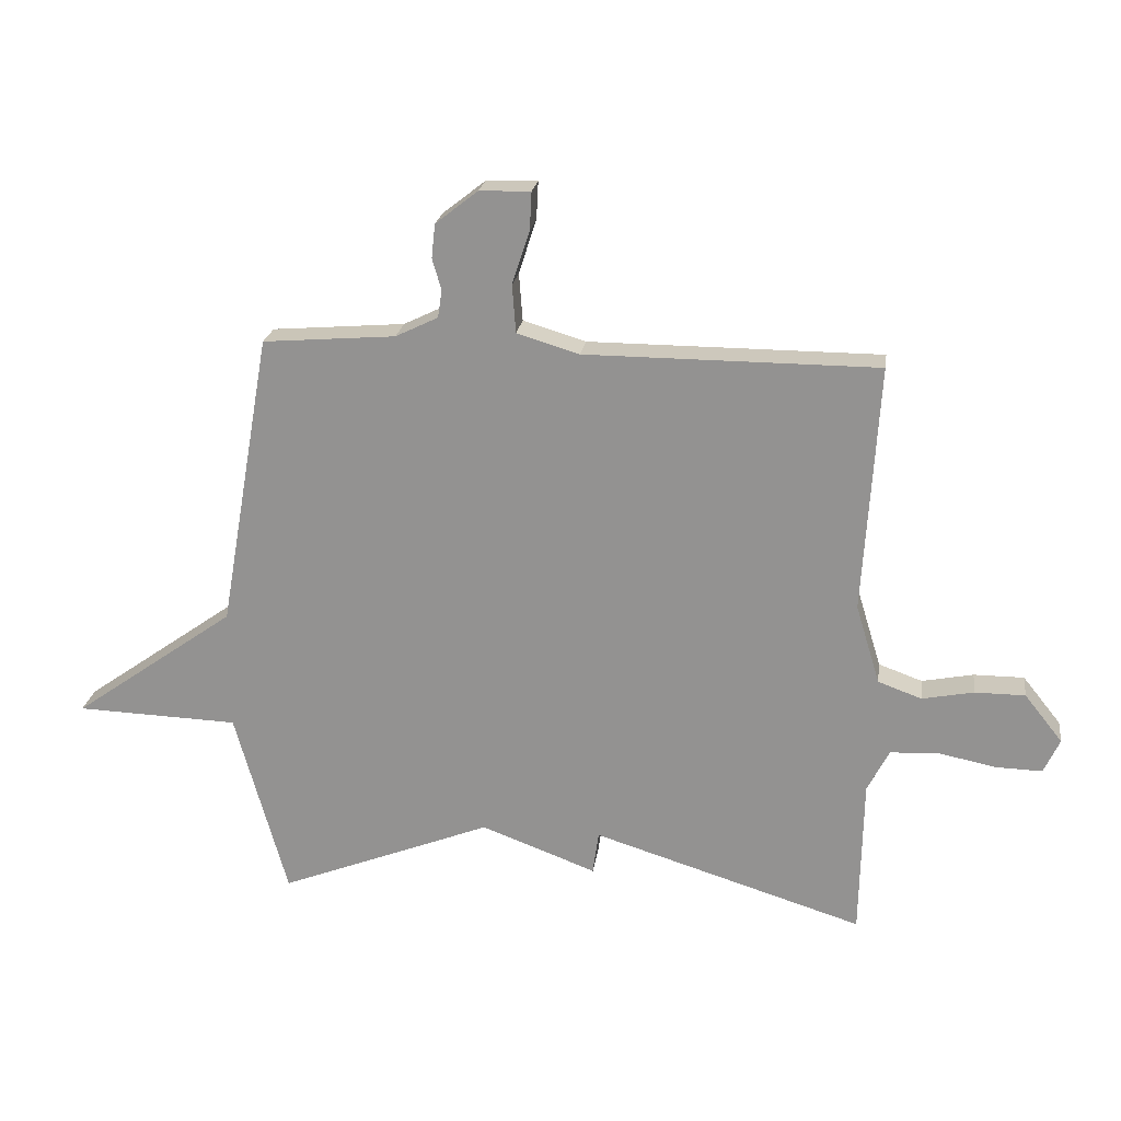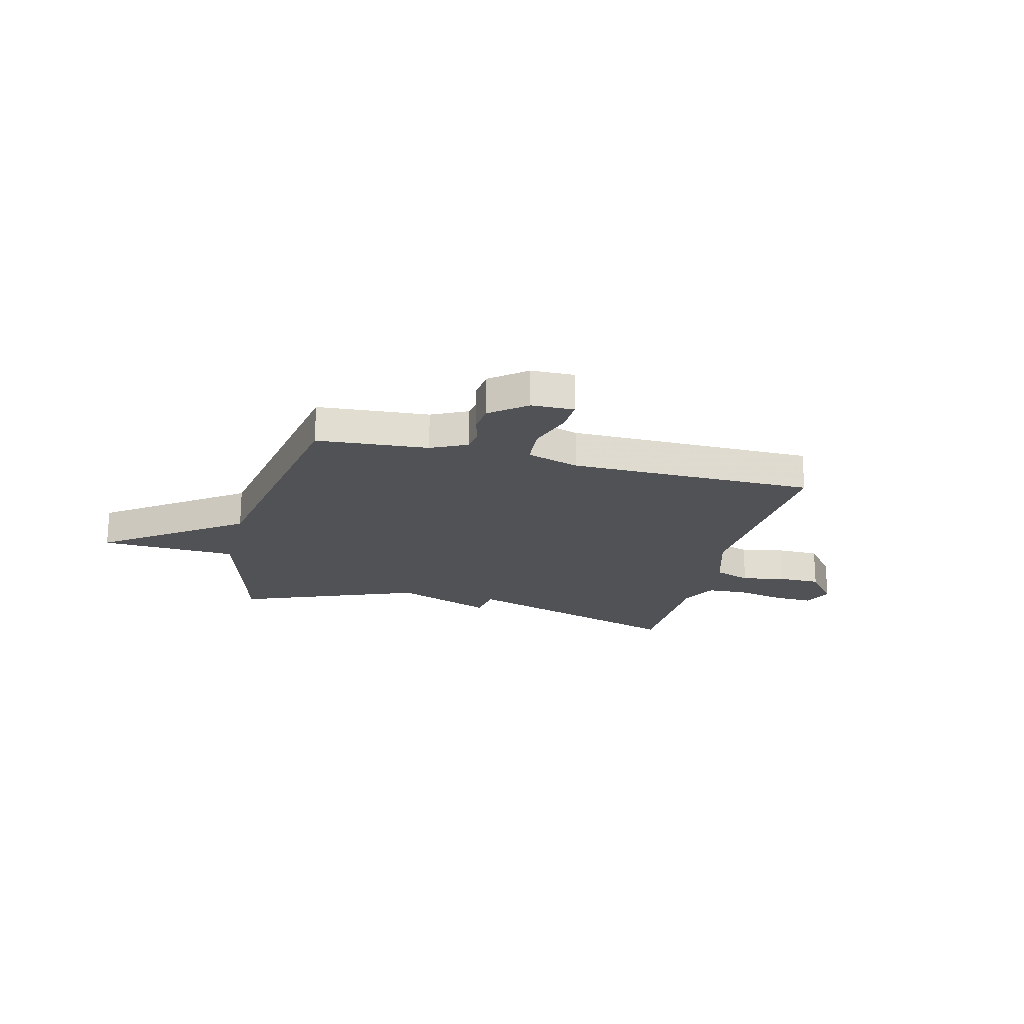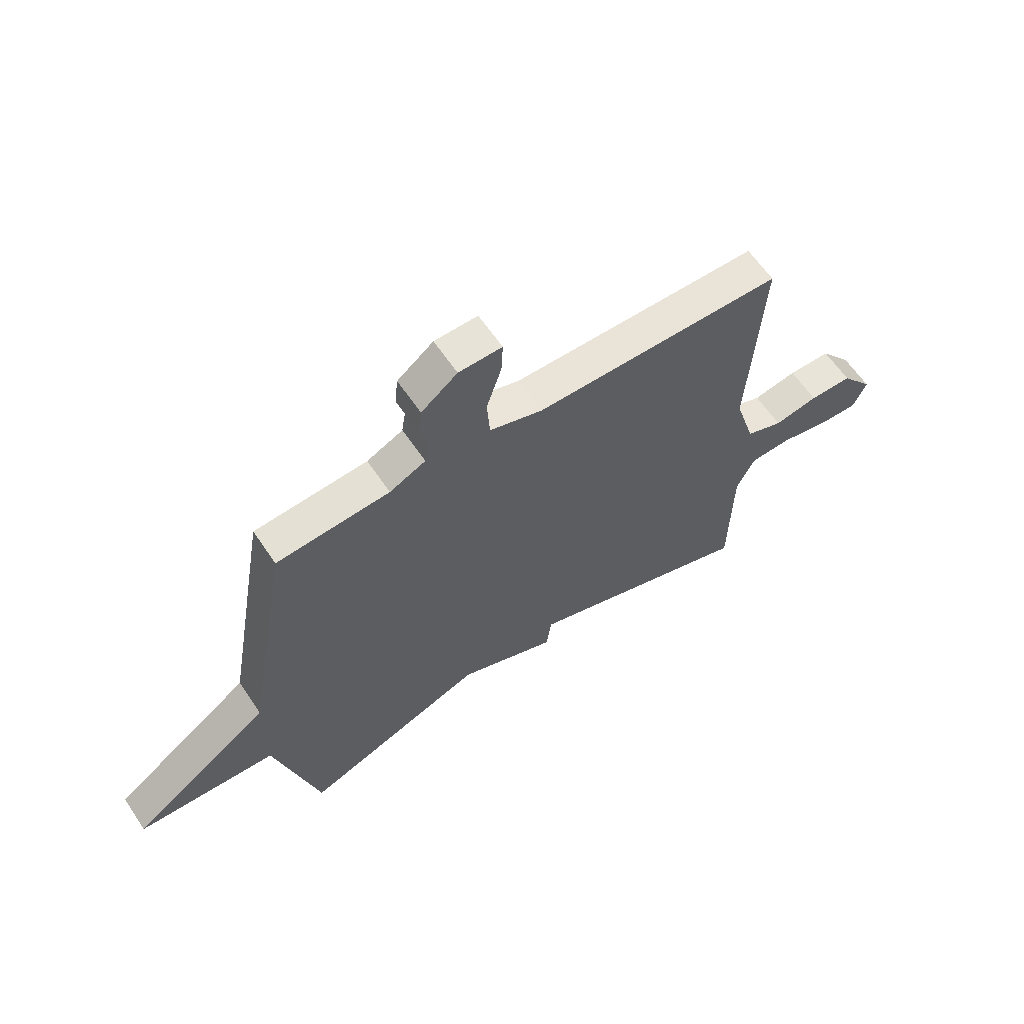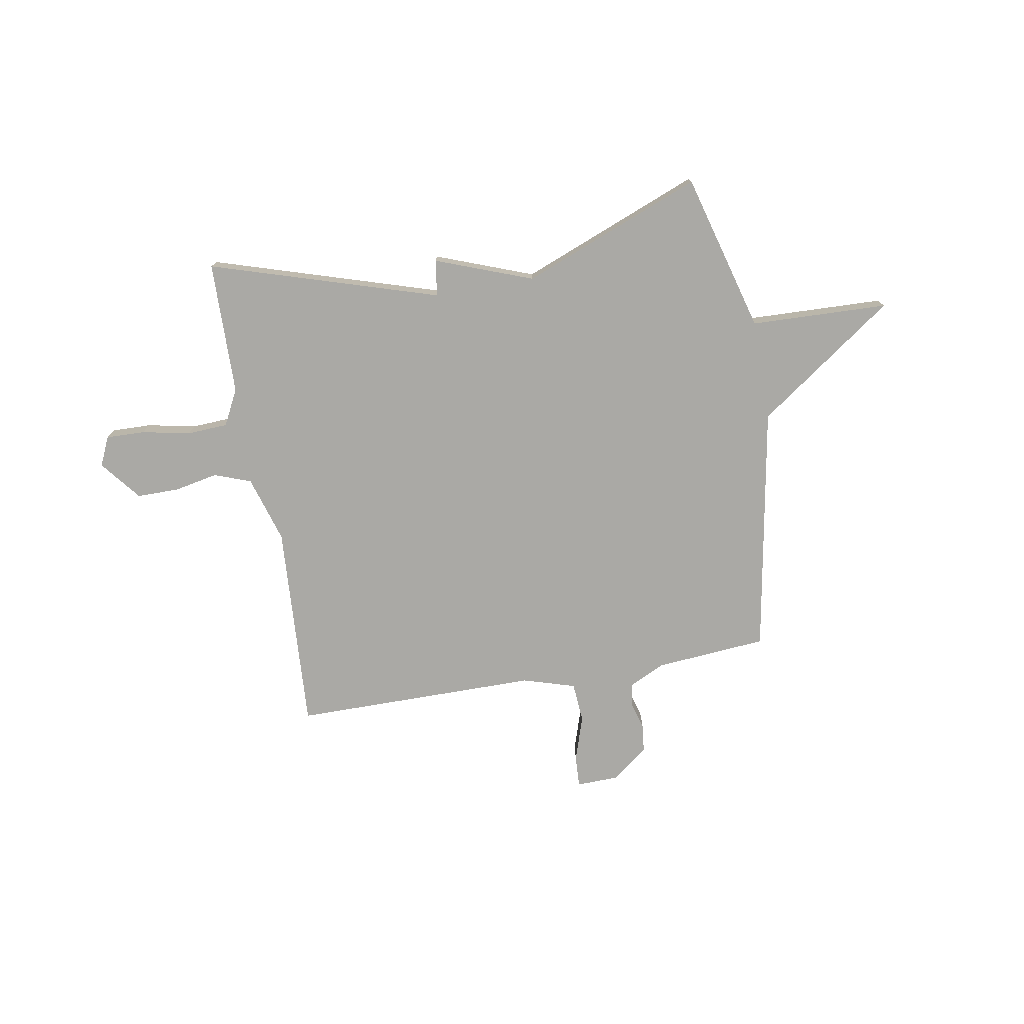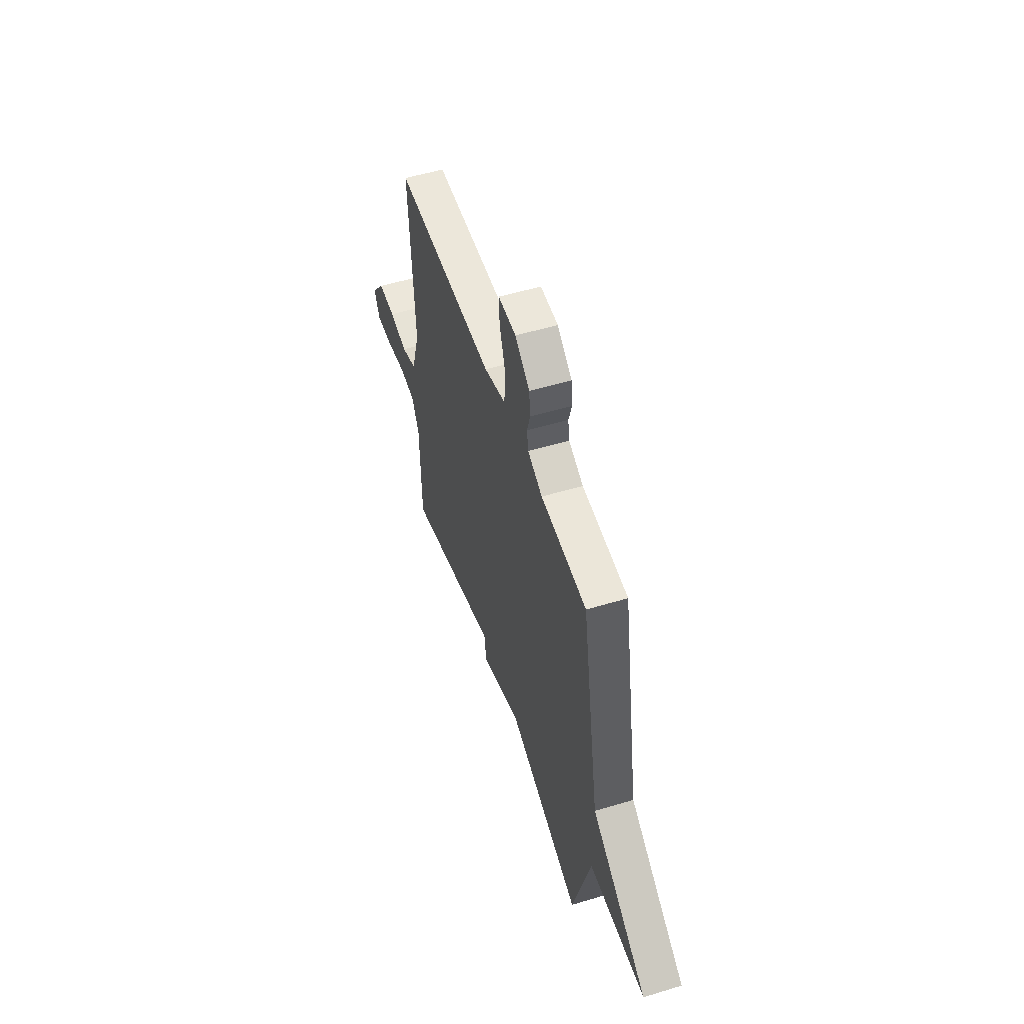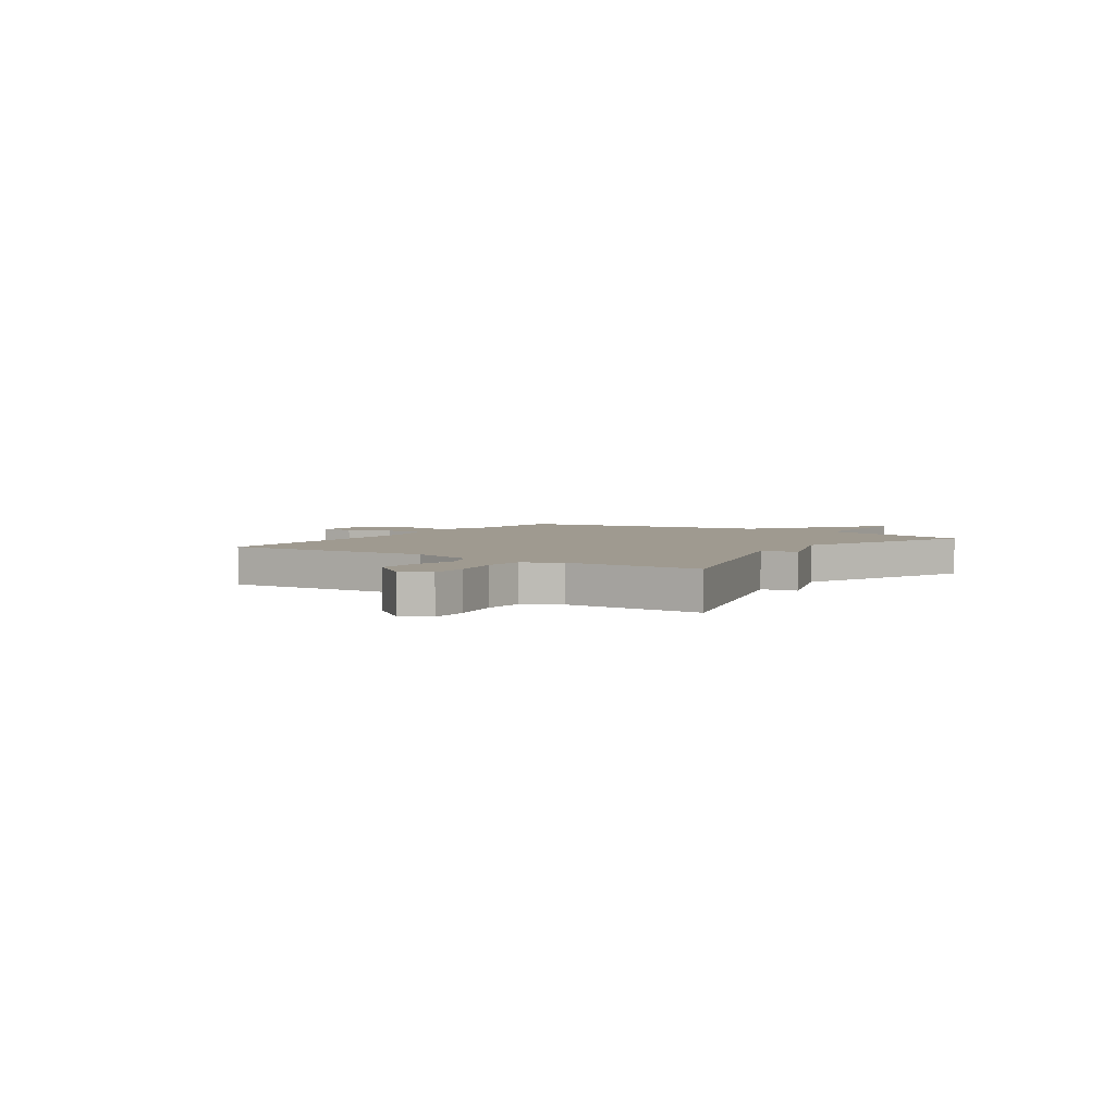
<metadata>
{"format":"obj","ext":"obj","renderer":"f3d","projection":"perspective","resolution":1024,"background":"white","views":[{"elev":22.1,"azim":8.1,"up":"+Z"},{"elev":-20.8,"azim":-14.2,"up":"+Y"},{"elev":61.3,"azim":-33.7,"up":"+Z"},{"elev":-75.3,"azim":-170.1,"up":"+Y"},{"elev":53.0,"azim":-108.0,"up":"+Z"},{"elev":3.9,"azim":124.0,"up":"+Y"}]}
</metadata>
<code>
v -0.5 0.07 -0.5
v -0.586 0.07 -0.19
v -0.855 0.07 -0.181
v -0.586 0.07 0.01
v -0.5 0.07 0.5
v -0.281 0.07 0.518
v -0.211 0.07 0.552
v -0.204 0.07 0.597
v -0.219 0.07 0.649
v -0.213 0.07 0.705
v -0.143 0.07 0.76
v -0.059 0.07 0.762
v -0.062 0.07 0.7
v -0.091 0.07 0.611
v -0.085 0.07 0.532
v 0.018 0.07 0.501
v 0.5 0.07 0.5
v 0.475 0.07 0.091
v 0.515 0.07 -0.04
v 0.587 0.07 -0.066
v 0.672 0.07 -0.049
v 0.755 0.07 -0.049
v 0.818 0.07 -0.128
v 0.792 0.07 -0.185
v 0.716 0.07 -0.183
v 0.621 0.07 -0.164
v 0.541 0.07 -0.168
v 0.505 0.07 -0.238
v 0.5 0.07 -0.5
v 0.053 0.07 -0.361
v 0.043 0.07 -0.432
v -0.147 0.07 -0.361
v -0.5 0 -0.5
v -0.586 0 -0.19
v -0.855 0 -0.181
v -0.586 0 0.01
v -0.5 0 0.5
v -0.281 0 0.518
v -0.211 0 0.552
v -0.204 0 0.597
v -0.219 0 0.649
v -0.213 0 0.705
v -0.143 0 0.76
v -0.059 0 0.762
v -0.062 0 0.7
v -0.091 0 0.611
v -0.085 0 0.532
v 0.018 0 0.501
v 0.5 0 0.5
v 0.475 0 0.091
v 0.515 0 -0.04
v 0.587 0 -0.066
v 0.672 0 -0.049
v 0.755 0 -0.049
v 0.818 0 -0.128
v 0.792 0 -0.185
v 0.716 0 -0.183
v 0.621 0 -0.164
v 0.541 0 -0.168
v 0.505 0 -0.238
v 0.5 0 -0.5
v 0.053 0 -0.361
v 0.043 0 -0.432
v -0.147 0 -0.361
f 30 31 32
f 28 29 30
f 27 28 30 32
f 24 25 26
f 23 24 26
f 22 23 26
f 21 22 26
f 20 21 26
f 19 20 26 27
f 18 19 27 32
f 32 1 2
f 18 32 2
f 17 18 2
f 16 17 2
f 12 13 14
f 11 12 14
f 10 11 14
f 9 10 14
f 8 9 14
f 7 8 14 15
f 15 16 2
f 7 15 2
f 6 7 2
f 2 3 4
f 2 4 5 6
f 64 63 62
f 62 61 60
f 64 62 60 59
f 58 57 56
f 58 56 55
f 58 55 54
f 58 54 53
f 58 53 52
f 59 58 52 51
f 64 59 51 50
f 34 33 64
f 34 64 50
f 34 50 49
f 34 49 48
f 46 45 44
f 46 44 43
f 46 43 42
f 46 42 41
f 46 41 40
f 47 46 40 39
f 34 48 47
f 34 47 39
f 34 39 38
f 36 35 34
f 38 37 36 34
f 1 33 34 2
f 2 34 35 3
f 3 35 36 4
f 4 36 37 5
f 5 37 38 6
f 6 38 39 7
f 7 39 40 8
f 8 40 41 9
f 9 41 42 10
f 10 42 43 11
f 11 43 44 12
f 12 44 45 13
f 13 45 46 14
f 14 46 47 15
f 15 47 48 16
f 16 48 49 17
f 17 49 50 18
f 18 50 51 19
f 19 51 52 20
f 20 52 53 21
f 21 53 54 22
f 22 54 55 23
f 23 55 56 24
f 24 56 57 25
f 25 57 58 26
f 26 58 59 27
f 27 59 60 28
f 28 60 61 29
f 29 61 62 30
f 30 62 63 31
f 31 63 64 32
f 32 64 33 1

</code>
